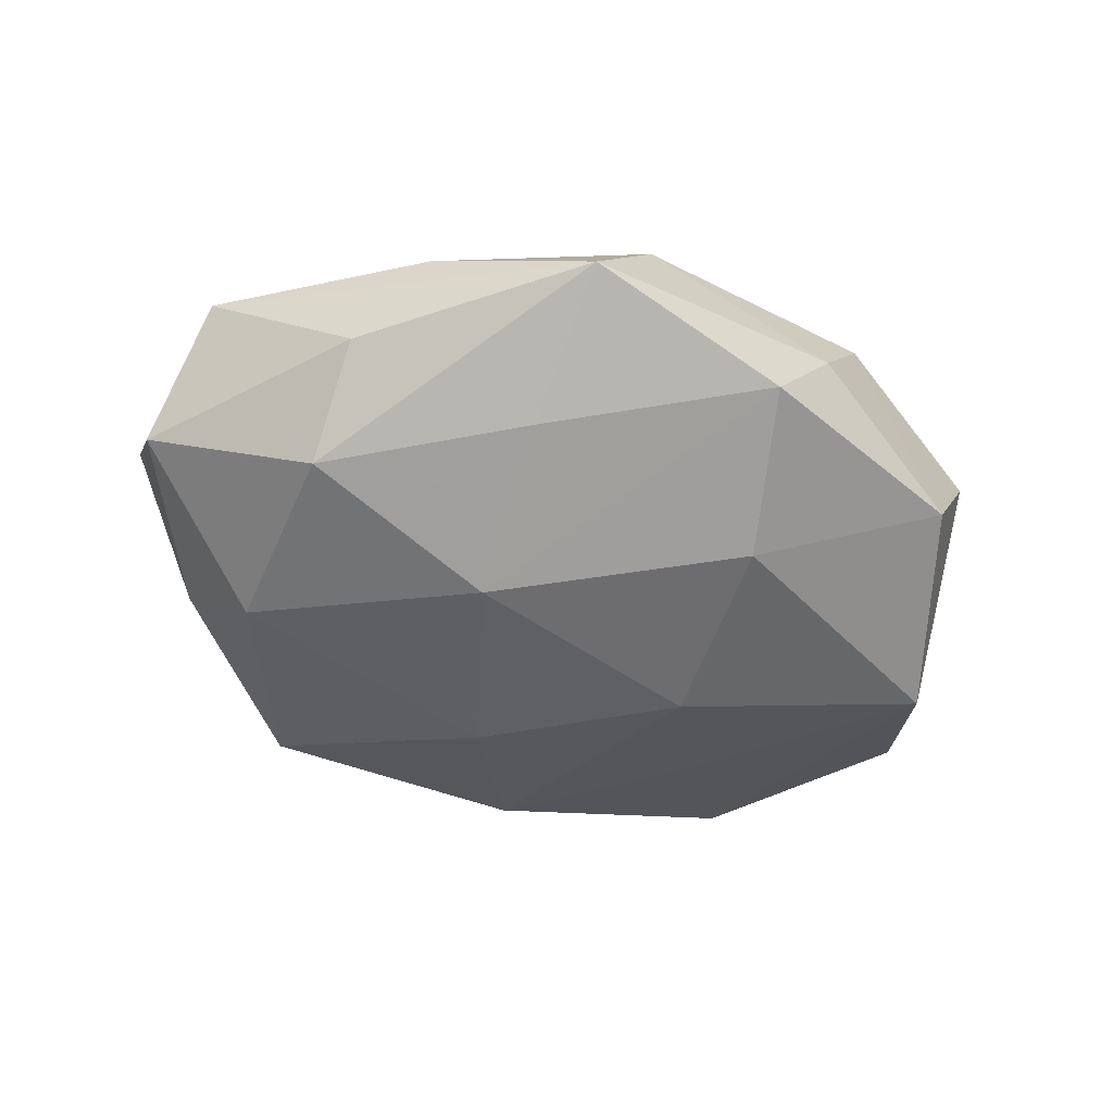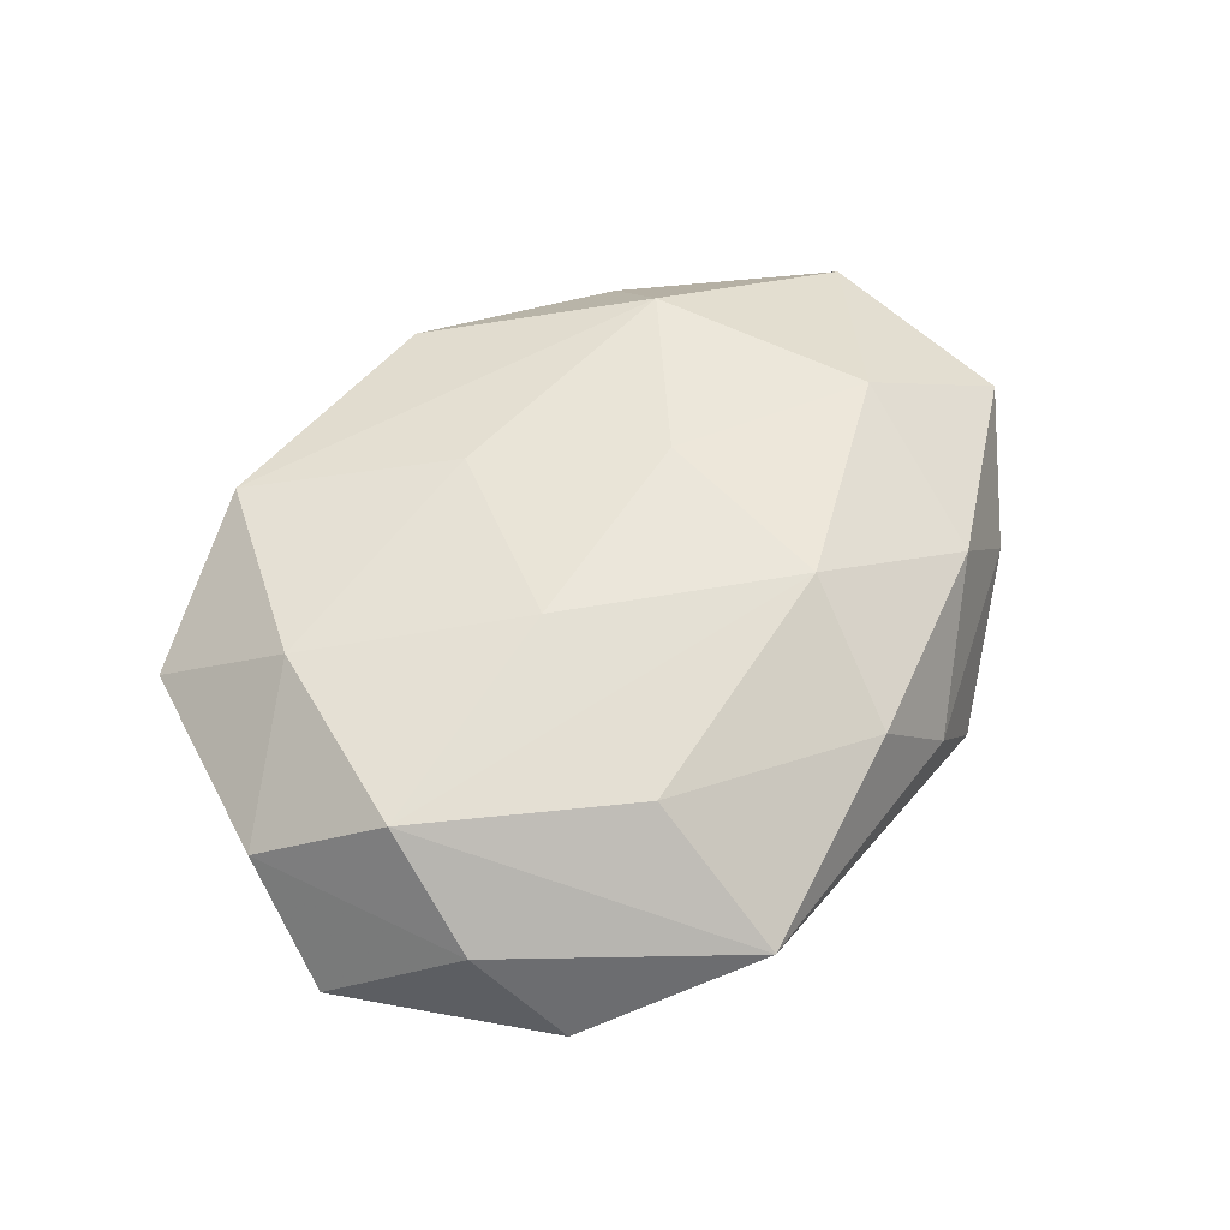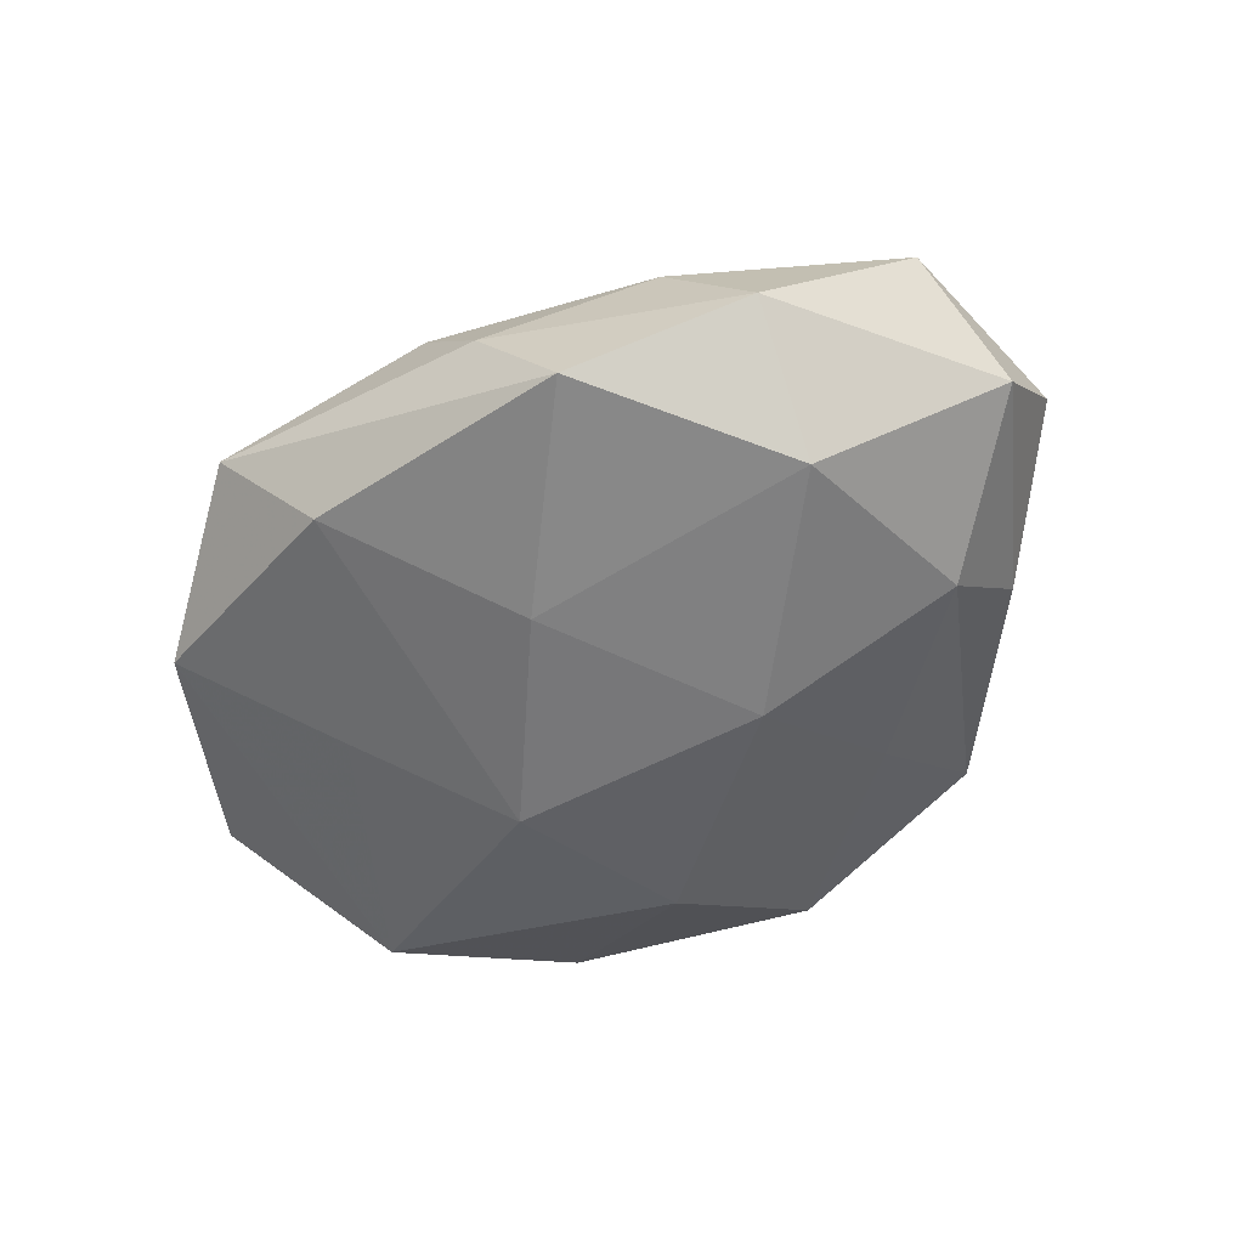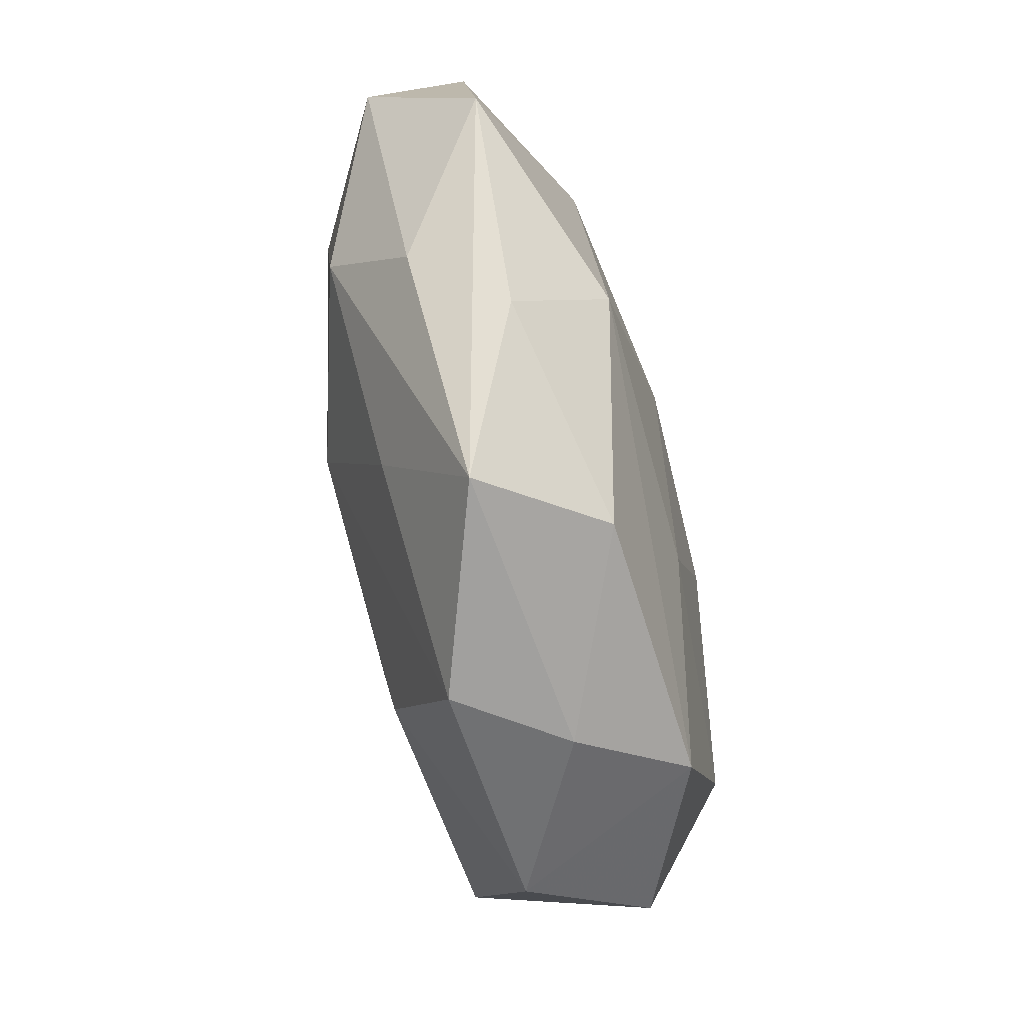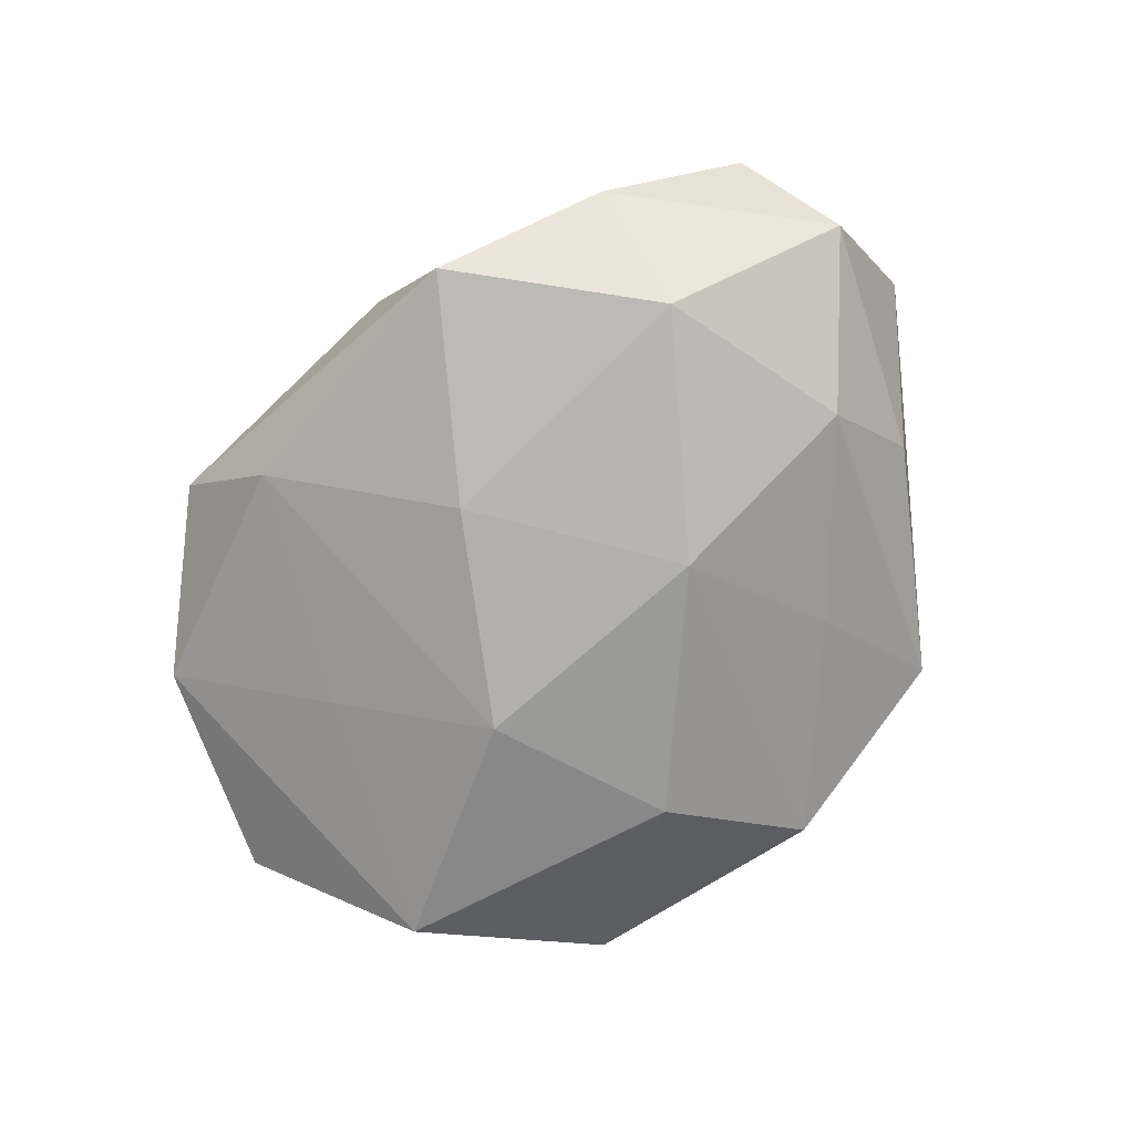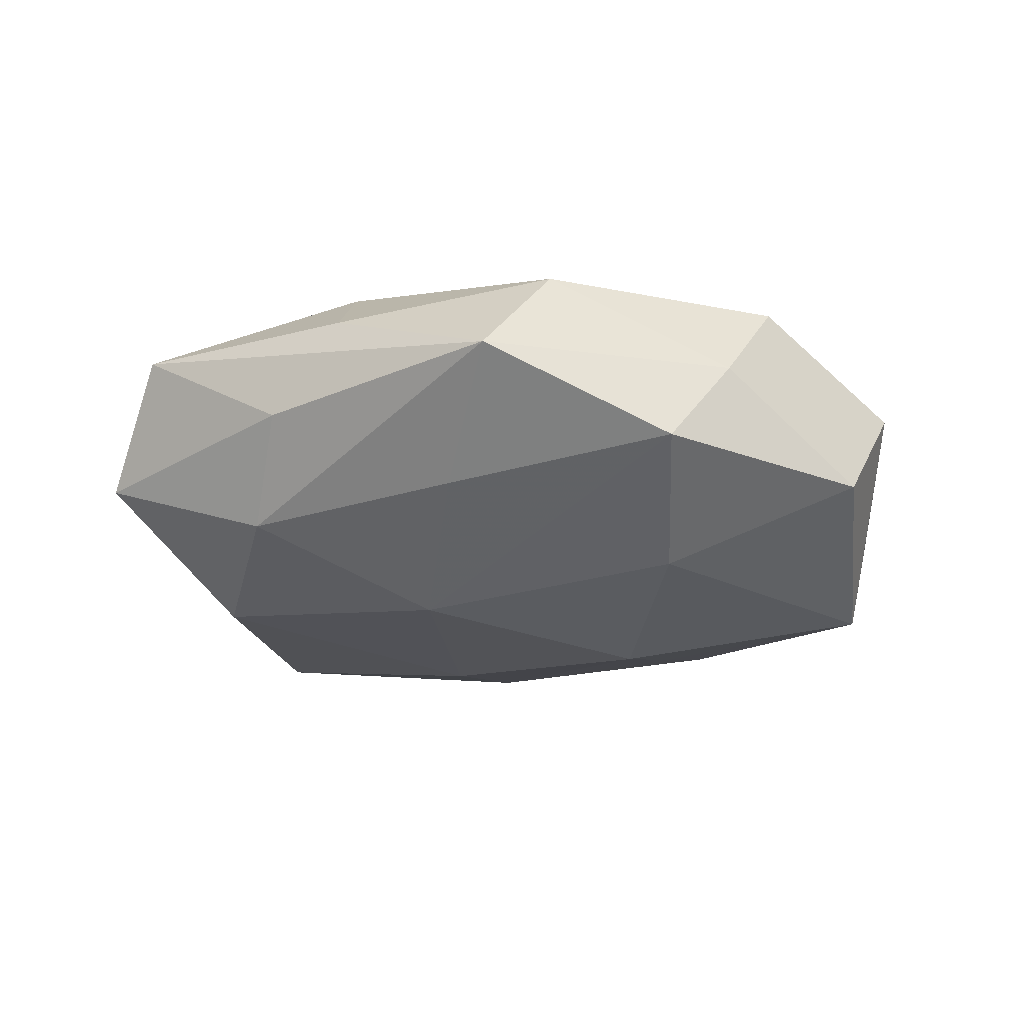
<metadata>
{"format":"obj","ext":"obj","renderer":"f3d","projection":"perspective","resolution":1024,"background":"white","views":[{"elev":-47.0,"azim":-23.3,"up":"+Z"},{"elev":55.9,"azim":136.8,"up":"+Z"},{"elev":-51.2,"azim":-136.2,"up":"+Z"},{"elev":-77.5,"azim":-76.4,"up":"+Y"},{"elev":-73.3,"azim":-124.2,"up":"+Z"},{"elev":-27.0,"azim":-13.5,"up":"+Z"}]}
</metadata>
<code>
v 0.006221 0.03623 -0.009705
v -0.03596 -0.0228 -0.003767
v -0.05238 -0.001563 -0.005156
v -0.05128 0.0101 0.005378
v 0.01599 0.0423 0.003541
v -0.02963 -0.02912 0.005904
v -0.01148 -0.001263 0.01856
v 0.04107 -0.007201 -0.01556
v 0.04041 -0.02361 0.004851
v -0.01568 0.03578 -0.0001843
v -0.02458 0.03298 -0.01236
v 0.03325 -0.02864 -0.007675
v -0.01555 -0.02551 -0.01153
v 0.02361 0.01568 -0.01286
v 0.01236 0.005067 0.0187
v 0.03792 0.01137 0.01536
v -0.03029 0.02461 0.008457
v -0.04049 0.02213 -0.00329
v -0.04979 -0.01304 0.006871
v 0.01532 -0.03662 0.001727
v -0.006644 0.03485 0.01033
v 0.04314 -0.009864 -0.003098
v 0.02256 -0.0318 0.01289
v 0.04877 0.01136 -0.005201
v -0.01518 -0.04129 -0.001824
v 0.04719 2.005e-05 0.006138
v 0.0042 -0.01588 0.01676
v -0.004931 0.01666 -0.01756
v 0.03263 -0.01069 0.01515
v 0.03878 0.02313 0.005695
v 0.007067 -0.03915 -0.009529
v -0.03594 0.0102 -0.01501
v 0.01182 -0.02222 -0.01725
v -0.03588 -0.01215 -0.01298
v 0.03395 0.0319 -0.005111
v -0.02613 -0.01881 0.01581
v -0.006111 -0.03644 0.01091
v 0.0169 0.02636 0.01424
v 0.01342 -0.0001038 -0.02019
v -0.01402 -0.007256 -0.01938
v -0.01137 0.01976 0.01797
v -0.03521 0.004801 0.01475
f 38 16 5
f 5 21 38
f 10 21 5
f 5 11 10
f 3 19 4
f 40 34 32
f 34 3 32
f 40 32 28
f 28 32 11
f 31 20 25
f 6 19 25
f 36 19 6
f 41 38 21
f 16 38 41
f 18 10 11
f 18 3 4
f 11 32 18
f 18 32 3
f 25 19 2
f 19 3 2
f 2 34 25
f 2 3 34
f 36 23 27
f 12 23 20
f 20 31 12
f 37 23 36
f 37 6 25
f 36 6 37
f 25 20 37
f 20 23 37
f 5 16 30
f 26 30 16
f 24 30 26
f 1 11 5
f 1 28 11
f 33 31 40
f 8 12 33
f 33 12 31
f 13 34 40
f 40 31 13
f 25 34 13
f 13 31 25
f 4 19 42
f 42 19 36
f 17 18 4
f 10 18 17
f 21 10 17
f 17 41 21
f 4 42 17
f 17 42 41
f 29 27 23
f 29 26 16
f 36 27 7
f 7 42 36
f 41 42 7
f 5 30 35
f 35 30 24
f 35 1 5
f 35 24 8
f 23 12 9
f 9 29 23
f 26 29 9
f 9 12 8
f 28 1 39
f 40 28 39
f 39 33 40
f 8 33 39
f 27 29 15
f 15 7 27
f 15 29 16
f 16 41 15
f 41 7 15
f 8 24 22
f 22 9 8
f 24 26 22
f 26 9 22
f 1 35 14
f 14 39 1
f 14 35 8
f 8 39 14

</code>
